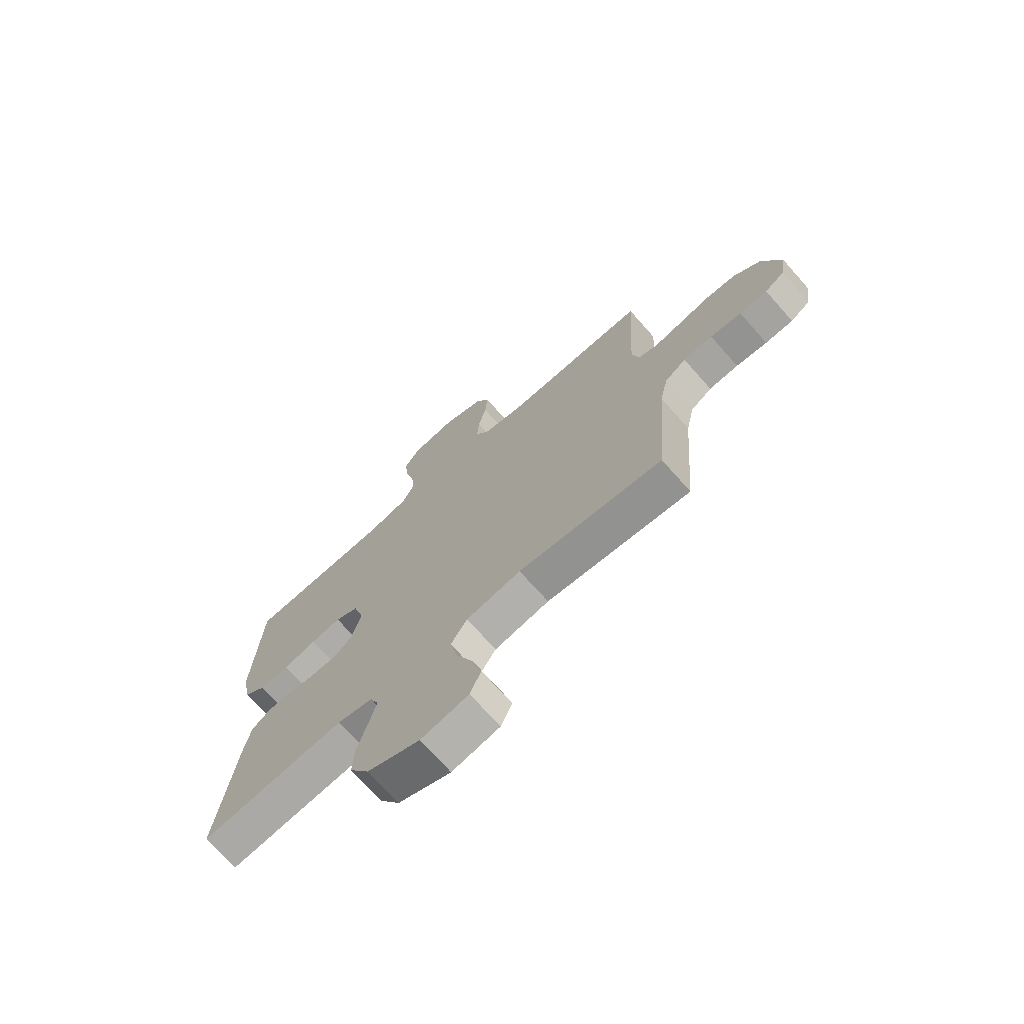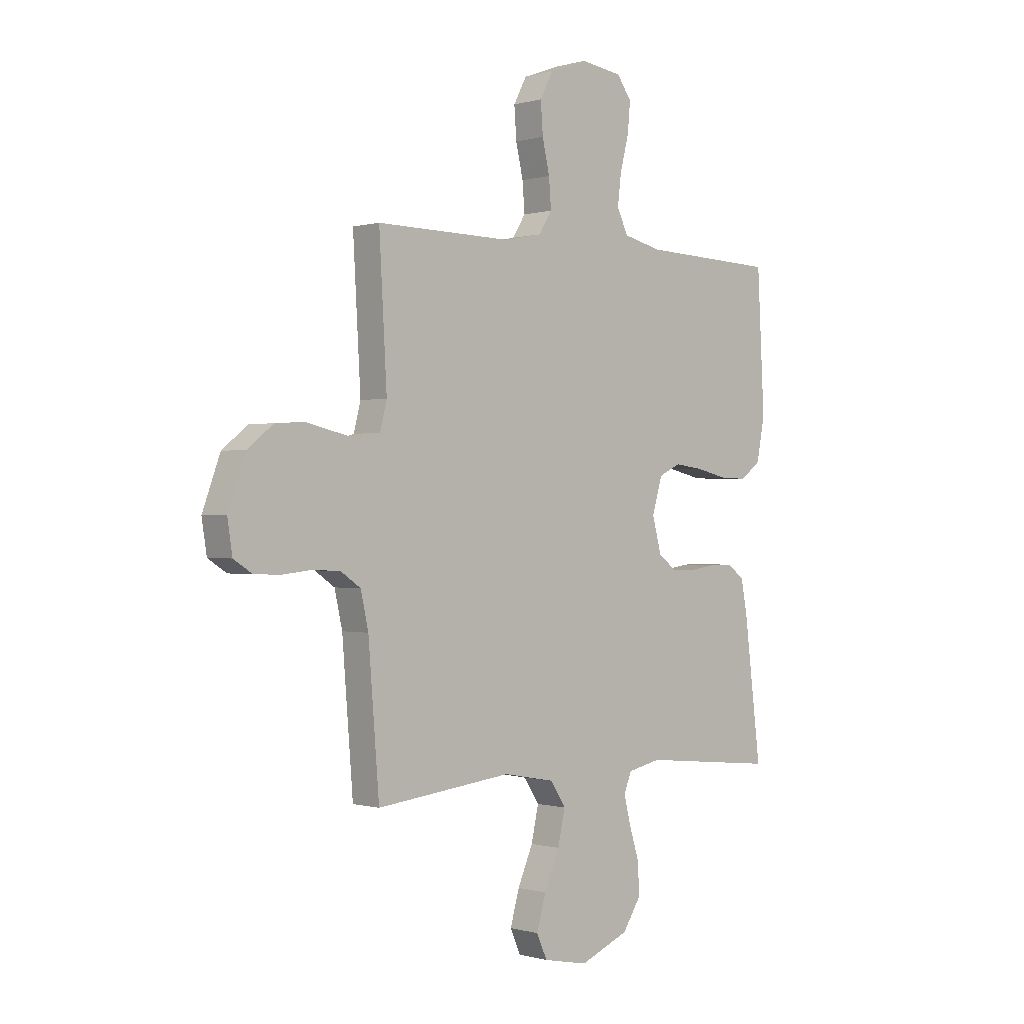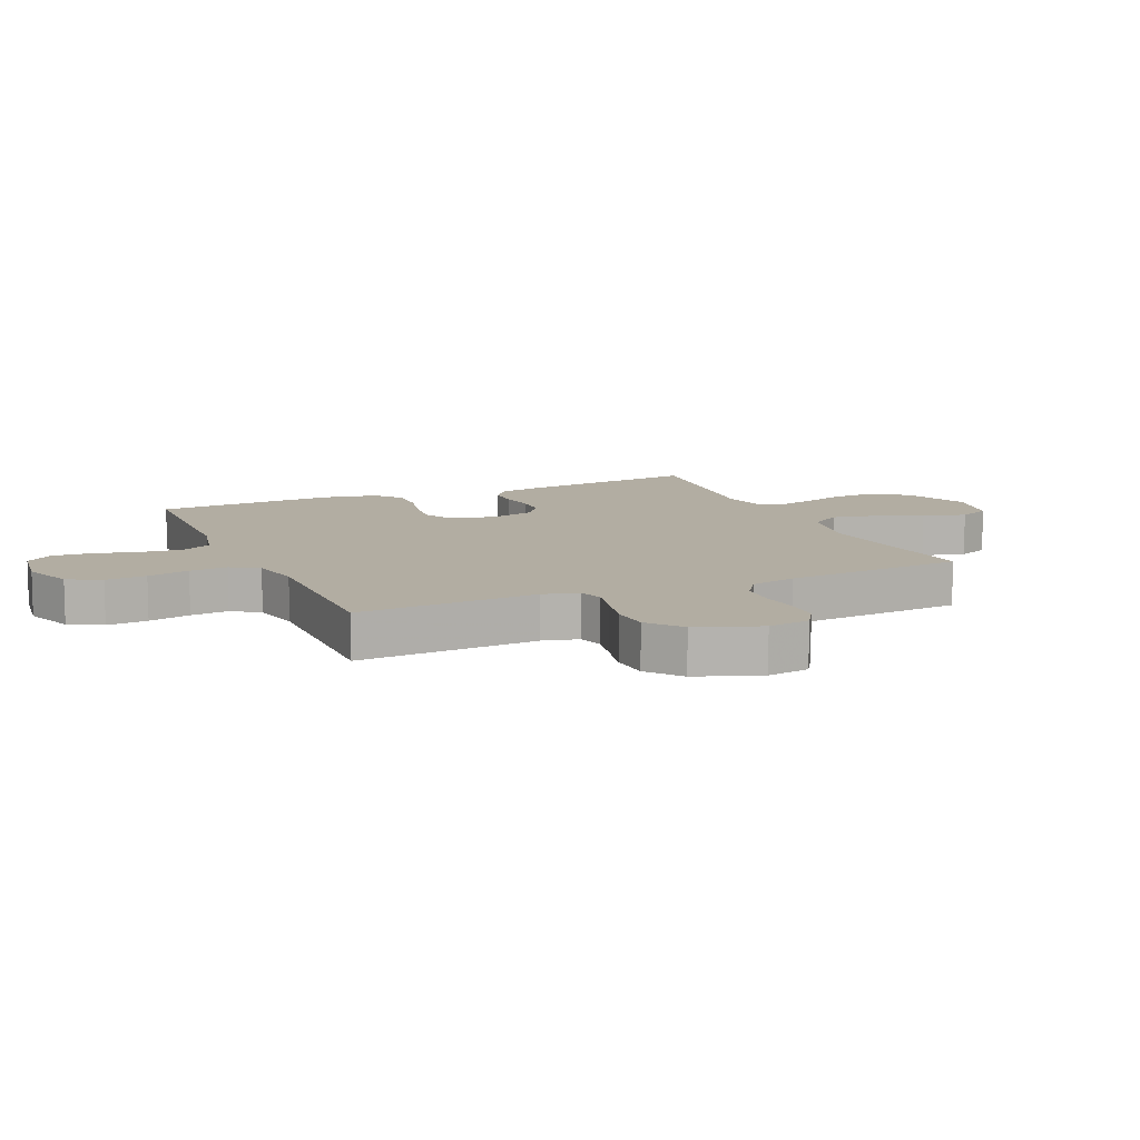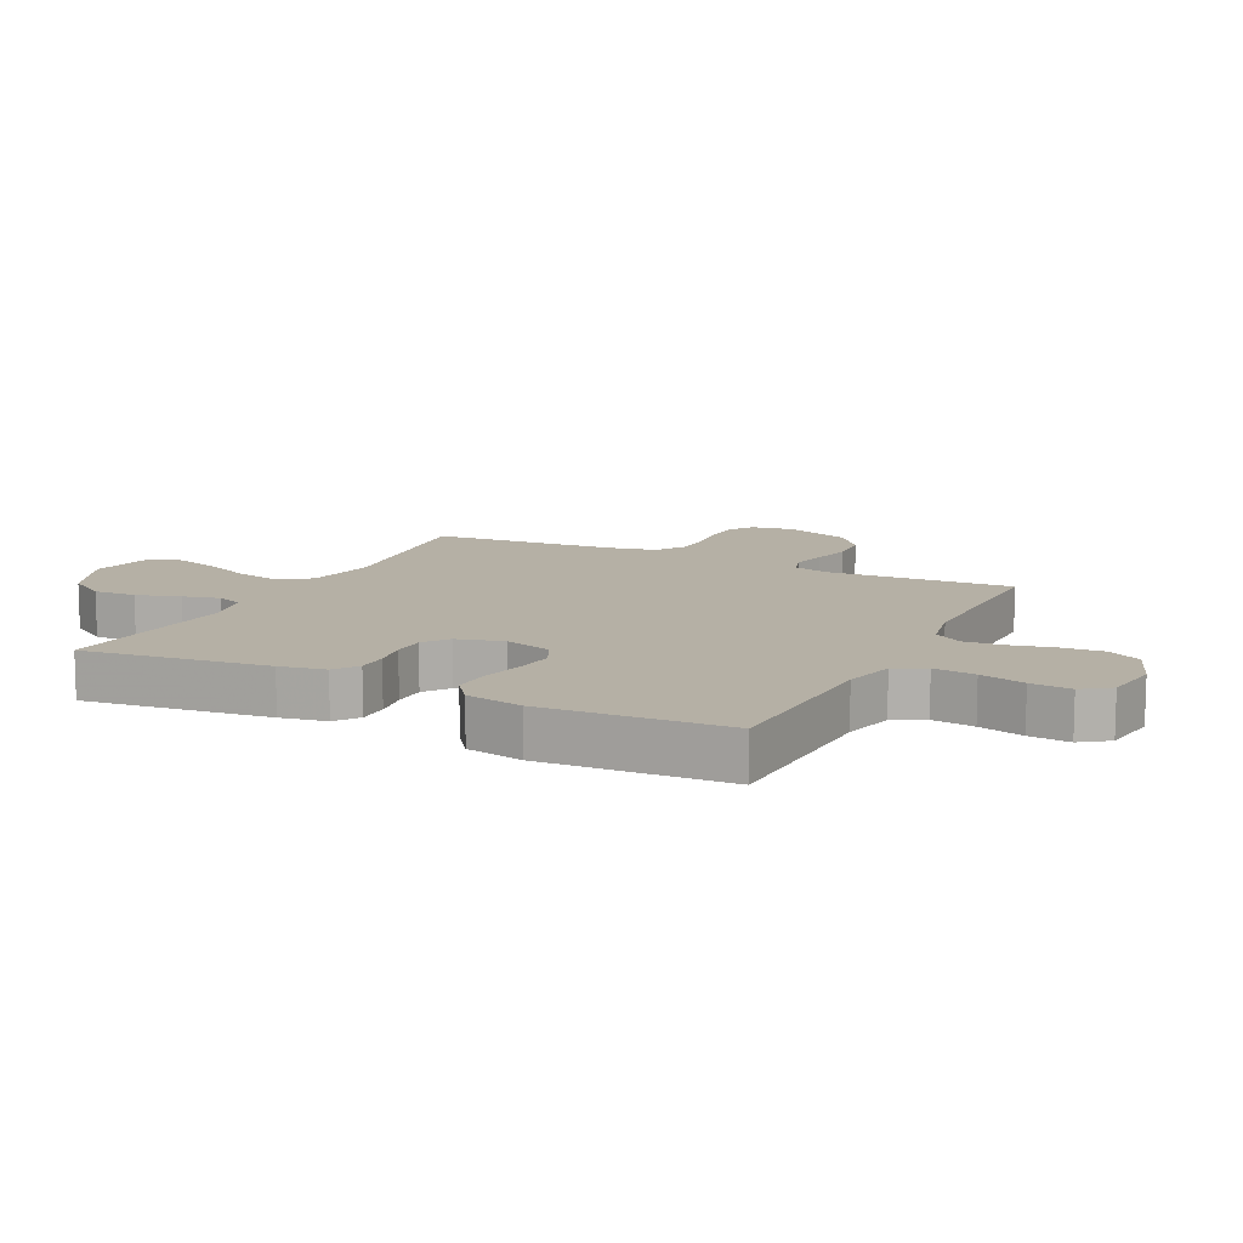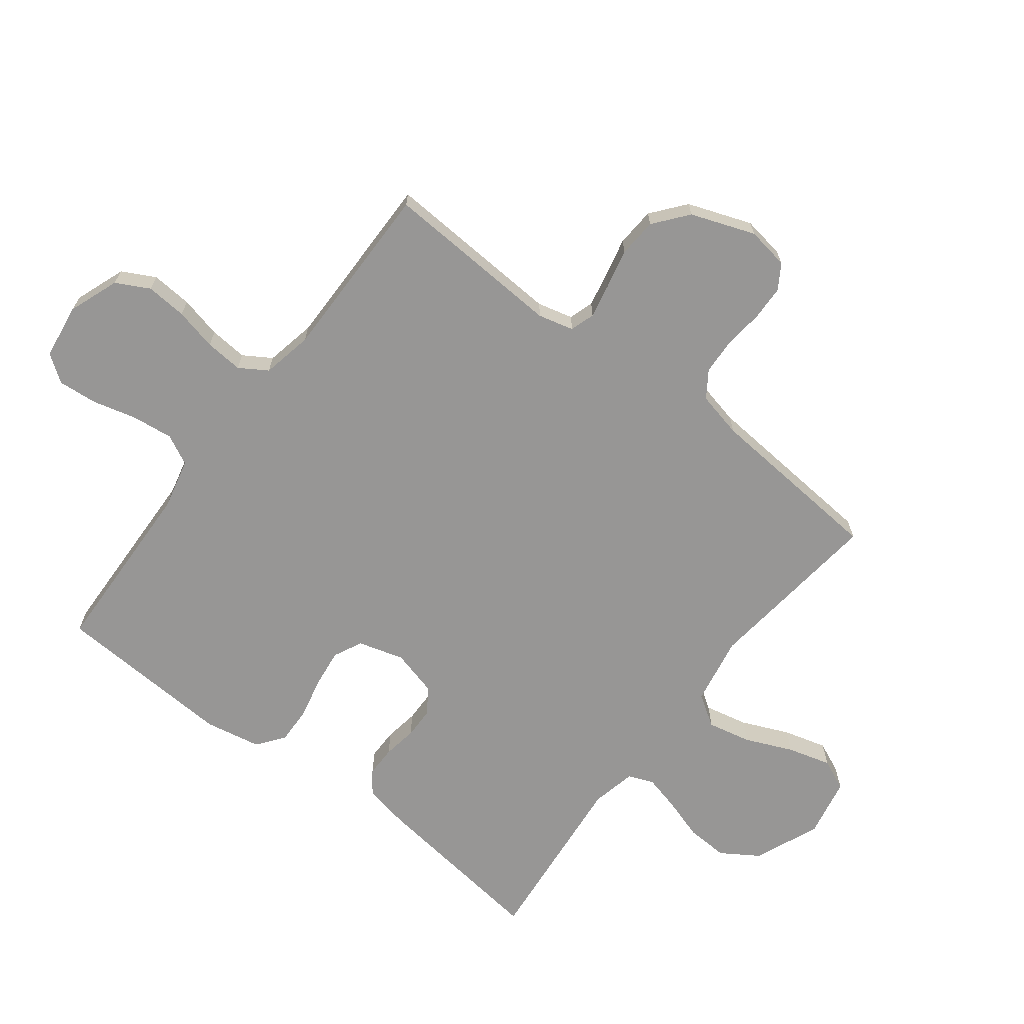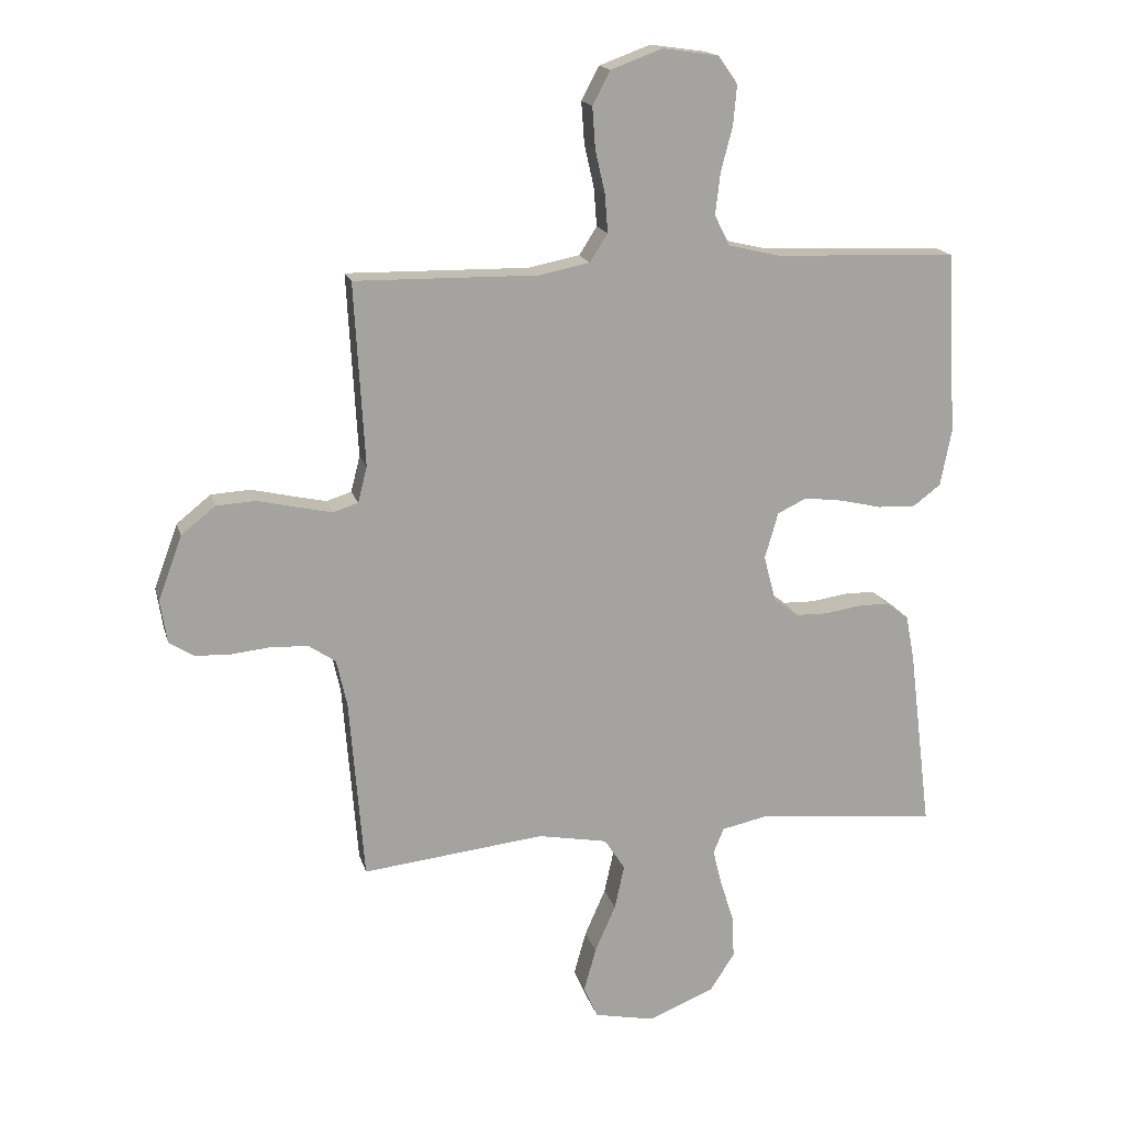
<metadata>
{"format":"obj","ext":"obj","renderer":"f3d","projection":"perspective","resolution":1024,"background":"white","views":[{"elev":-71.4,"azim":41.6,"up":"+Z"},{"elev":-0.1,"azim":136.3,"up":"+Z"},{"elev":10.6,"azim":66.2,"up":"+Y"},{"elev":11.7,"azim":-63.7,"up":"+Y"},{"elev":-67.9,"azim":52.4,"up":"+Y"},{"elev":16.8,"azim":166.2,"up":"+Z"}]}
</metadata>
<code>
v 0.5 0.07 -0.5
v 0.2 0.07 -0.466
v 0.086 0.07 -0.487
v 0.052 0.07 -0.539
v 0.068 0.07 -0.612
v 0.102 0.07 -0.69
v 0.122 0.07 -0.762
v 0.099 0.07 -0.814
v 0 0.07 -0.834
v -0.109 0.07 -0.789
v -0.149 0.07 -0.727
v -0.146 0.07 -0.658
v -0.124 0.07 -0.588
v -0.109 0.07 -0.528
v -0.126 0.07 -0.486
v -0.2 0.07 -0.47
v -0.5 0.07 -0.5
v -0.463 0.07 -0.2
v -0.449 0.07 -0.126
v -0.411 0.07 -0.098
v -0.36 0.07 -0.098
v -0.303 0.07 -0.107
v -0.25 0.07 -0.106
v -0.209 0.07 -0.076
v -0.189 0.07 0
v -0.211 0.07 0.076
v -0.259 0.07 0.099
v -0.322 0.07 0.091
v -0.391 0.07 0.075
v -0.453 0.07 0.073
v -0.498 0.07 0.107
v -0.516 0.07 0.2
v -0.5 0.07 0.5
v -0.2 0.07 0.511
v -0.116 0.07 0.531
v -0.091 0.07 0.581
v -0.099 0.07 0.649
v -0.118 0.07 0.722
v -0.124 0.07 0.788
v -0.092 0.07 0.833
v 0 0.07 0.846
v 0.084 0.07 0.815
v 0.113 0.07 0.76
v 0.108 0.07 0.692
v 0.092 0.07 0.622
v 0.087 0.07 0.559
v 0.116 0.07 0.513
v 0.2 0.07 0.496
v 0.5 0.07 0.5
v 0.483 0.07 0.2
v 0.498 0.07 0.141
v 0.539 0.07 0.128
v 0.596 0.07 0.14
v 0.661 0.07 0.155
v 0.726 0.07 0.151
v 0.782 0.07 0.106
v 0.821 0.07 0
v 0.81 0.07 -0.07
v 0.769 0.07 -0.096
v 0.711 0.07 -0.098
v 0.646 0.07 -0.091
v 0.585 0.07 -0.094
v 0.541 0.07 -0.124
v 0.524 0.07 -0.2
v 0.5 0 -0.5
v 0.2 0 -0.466
v 0.086 0 -0.487
v 0.052 0 -0.539
v 0.068 0 -0.612
v 0.102 0 -0.69
v 0.122 0 -0.762
v 0.099 0 -0.814
v 0 0 -0.834
v -0.109 0 -0.789
v -0.149 0 -0.727
v -0.146 0 -0.658
v -0.124 0 -0.588
v -0.109 0 -0.528
v -0.126 0 -0.486
v -0.2 0 -0.47
v -0.5 0 -0.5
v -0.463 0 -0.2
v -0.449 0 -0.126
v -0.411 0 -0.098
v -0.36 0 -0.098
v -0.303 0 -0.107
v -0.25 0 -0.106
v -0.209 0 -0.076
v -0.189 0 0
v -0.211 0 0.076
v -0.259 0 0.099
v -0.322 0 0.091
v -0.391 0 0.075
v -0.453 0 0.073
v -0.498 0 0.107
v -0.516 0 0.2
v -0.5 0 0.5
v -0.2 0 0.511
v -0.116 0 0.531
v -0.091 0 0.581
v -0.099 0 0.649
v -0.118 0 0.722
v -0.124 0 0.788
v -0.092 0 0.833
v 0 0 0.846
v 0.084 0 0.815
v 0.113 0 0.76
v 0.108 0 0.692
v 0.092 0 0.622
v 0.087 0 0.559
v 0.116 0 0.513
v 0.2 0 0.496
v 0.5 0 0.5
v 0.483 0 0.2
v 0.498 0 0.141
v 0.539 0 0.128
v 0.596 0 0.14
v 0.661 0 0.155
v 0.726 0 0.151
v 0.782 0 0.106
v 0.821 0 0
v 0.81 0 -0.07
v 0.769 0 -0.096
v 0.711 0 -0.098
v 0.646 0 -0.091
v 0.585 0 -0.094
v 0.541 0 -0.124
v 0.524 0 -0.2
f 59 60 61
f 58 59 61
f 57 58 61
f 56 57 61
f 55 56 61
f 54 55 61
f 53 54 61
f 52 53 61 62
f 51 52 62 63
f 48 49 50
f 51 63 64
f 50 51 64
f 48 50 64
f 47 48 64
f 43 44 45
f 42 43 45
f 41 42 45
f 40 41 45
f 39 40 45
f 38 39 45
f 37 38 45
f 36 37 45 46
f 64 1 2
f 47 64 2
f 46 47 2
f 36 46 2
f 35 36 2
f 32 33 34
f 31 32 34
f 30 31 34
f 29 30 34
f 28 29 34
f 20 21 22
f 19 20 22
f 18 19 22
f 17 18 22
f 16 17 22
f 15 16 22 23
f 14 15 23 24
f 11 12 13
f 10 11 13
f 9 10 13
f 8 9 13
f 7 8 13
f 6 7 13
f 5 6 13
f 4 5 13 14
f 14 24 25
f 4 14 25
f 3 4 25
f 27 28 34 35
f 26 27 35
f 25 26 35
f 3 25 35
f 2 3 35
f 125 124 123
f 125 123 122
f 125 122 121
f 125 121 120
f 125 120 119
f 125 119 118
f 125 118 117
f 126 125 117 116
f 127 126 116 115
f 114 113 112
f 128 127 115
f 128 115 114
f 128 114 112
f 128 112 111
f 109 108 107
f 109 107 106
f 109 106 105
f 109 105 104
f 109 104 103
f 109 103 102
f 109 102 101
f 110 109 101 100
f 66 65 128
f 66 128 111
f 66 111 110
f 66 110 100
f 66 100 99
f 98 97 96
f 98 96 95
f 98 95 94
f 98 94 93
f 98 93 92
f 86 85 84
f 86 84 83
f 86 83 82
f 86 82 81
f 86 81 80
f 87 86 80 79
f 88 87 79 78
f 77 76 75
f 77 75 74
f 77 74 73
f 77 73 72
f 77 72 71
f 77 71 70
f 77 70 69
f 78 77 69 68
f 89 88 78
f 89 78 68
f 89 68 67
f 99 98 92 91
f 99 91 90
f 99 90 89
f 99 89 67
f 99 67 66
f 1 65 66 2
f 2 66 67 3
f 3 67 68 4
f 4 68 69 5
f 5 69 70 6
f 6 70 71 7
f 7 71 72 8
f 8 72 73 9
f 9 73 74 10
f 10 74 75 11
f 11 75 76 12
f 12 76 77 13
f 13 77 78 14
f 14 78 79 15
f 15 79 80 16
f 16 80 81 17
f 17 81 82 18
f 18 82 83 19
f 19 83 84 20
f 20 84 85 21
f 21 85 86 22
f 22 86 87 23
f 23 87 88 24
f 24 88 89 25
f 25 89 90 26
f 26 90 91 27
f 27 91 92 28
f 28 92 93 29
f 29 93 94 30
f 30 94 95 31
f 31 95 96 32
f 32 96 97 33
f 33 97 98 34
f 34 98 99 35
f 35 99 100 36
f 36 100 101 37
f 37 101 102 38
f 38 102 103 39
f 39 103 104 40
f 40 104 105 41
f 41 105 106 42
f 42 106 107 43
f 43 107 108 44
f 44 108 109 45
f 45 109 110 46
f 46 110 111 47
f 47 111 112 48
f 48 112 113 49
f 49 113 114 50
f 50 114 115 51
f 51 115 116 52
f 52 116 117 53
f 53 117 118 54
f 54 118 119 55
f 55 119 120 56
f 56 120 121 57
f 57 121 122 58
f 58 122 123 59
f 59 123 124 60
f 60 124 125 61
f 61 125 126 62
f 62 126 127 63
f 63 127 128 64
f 64 128 65 1

</code>
